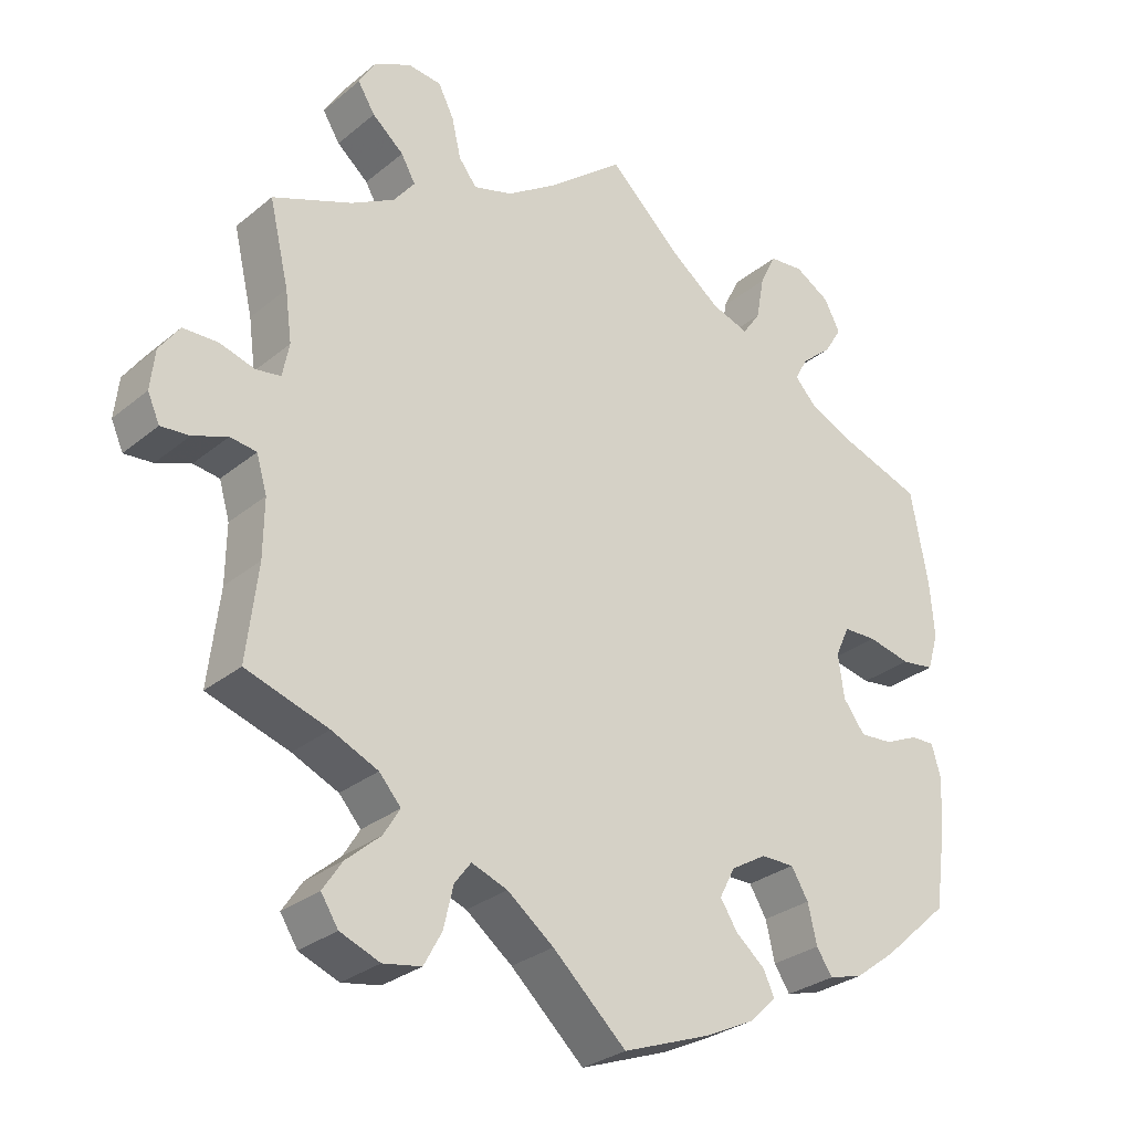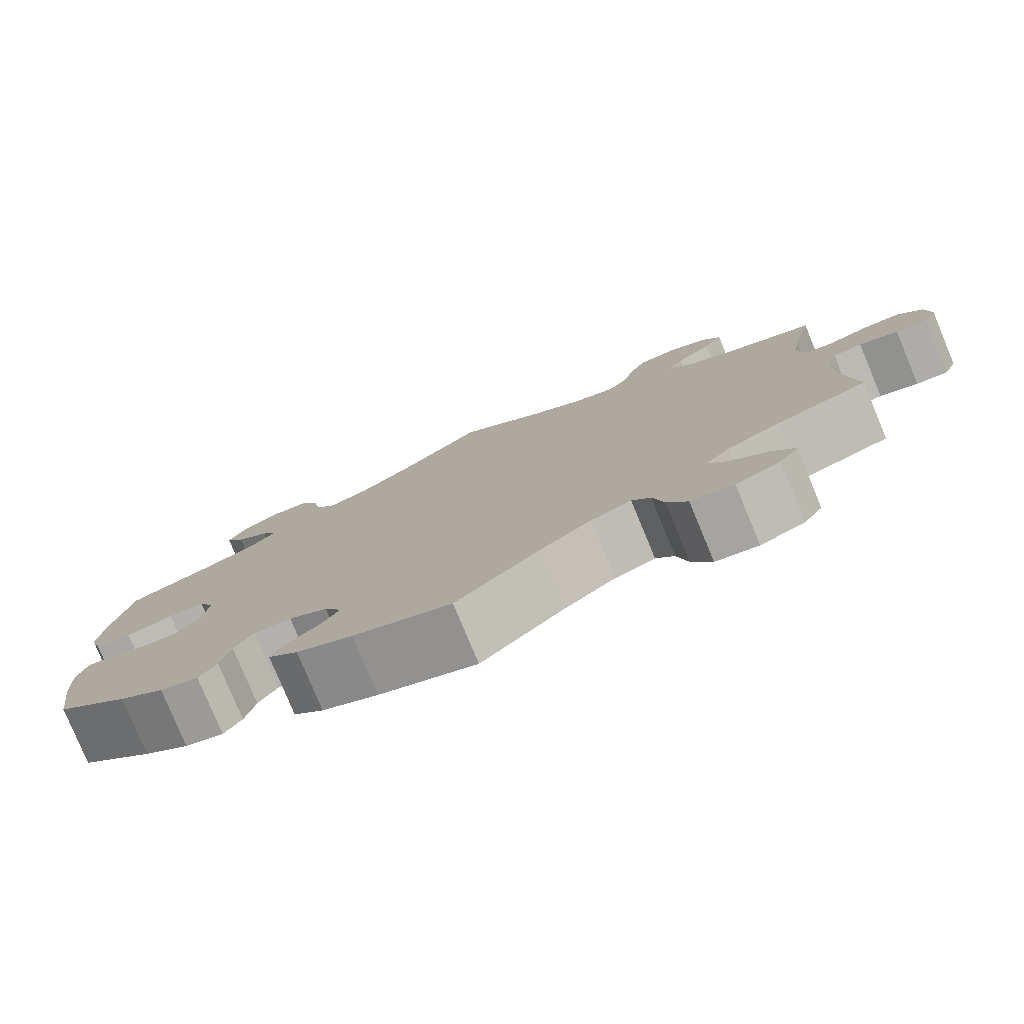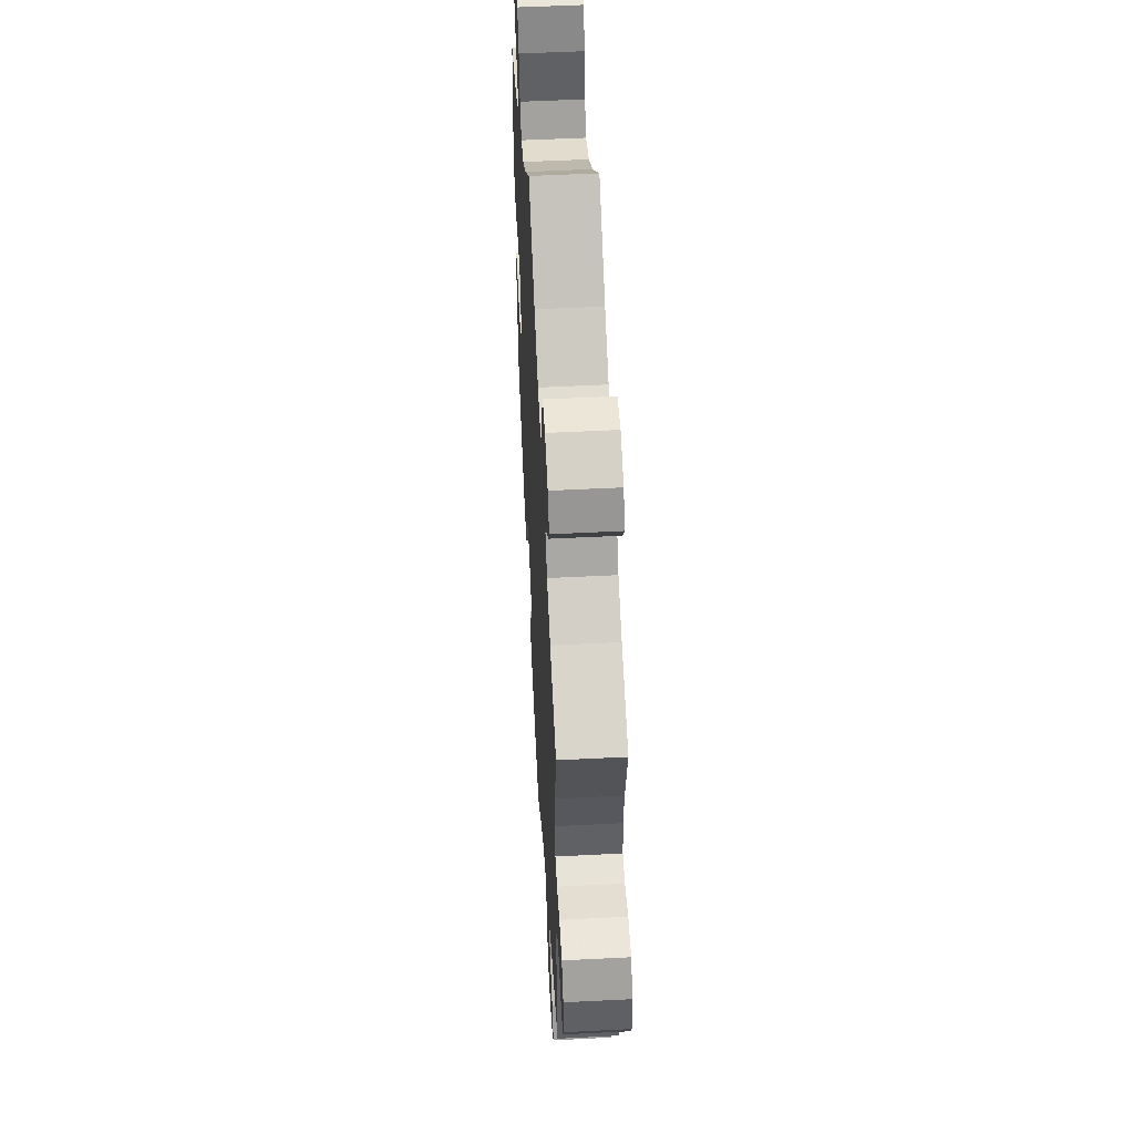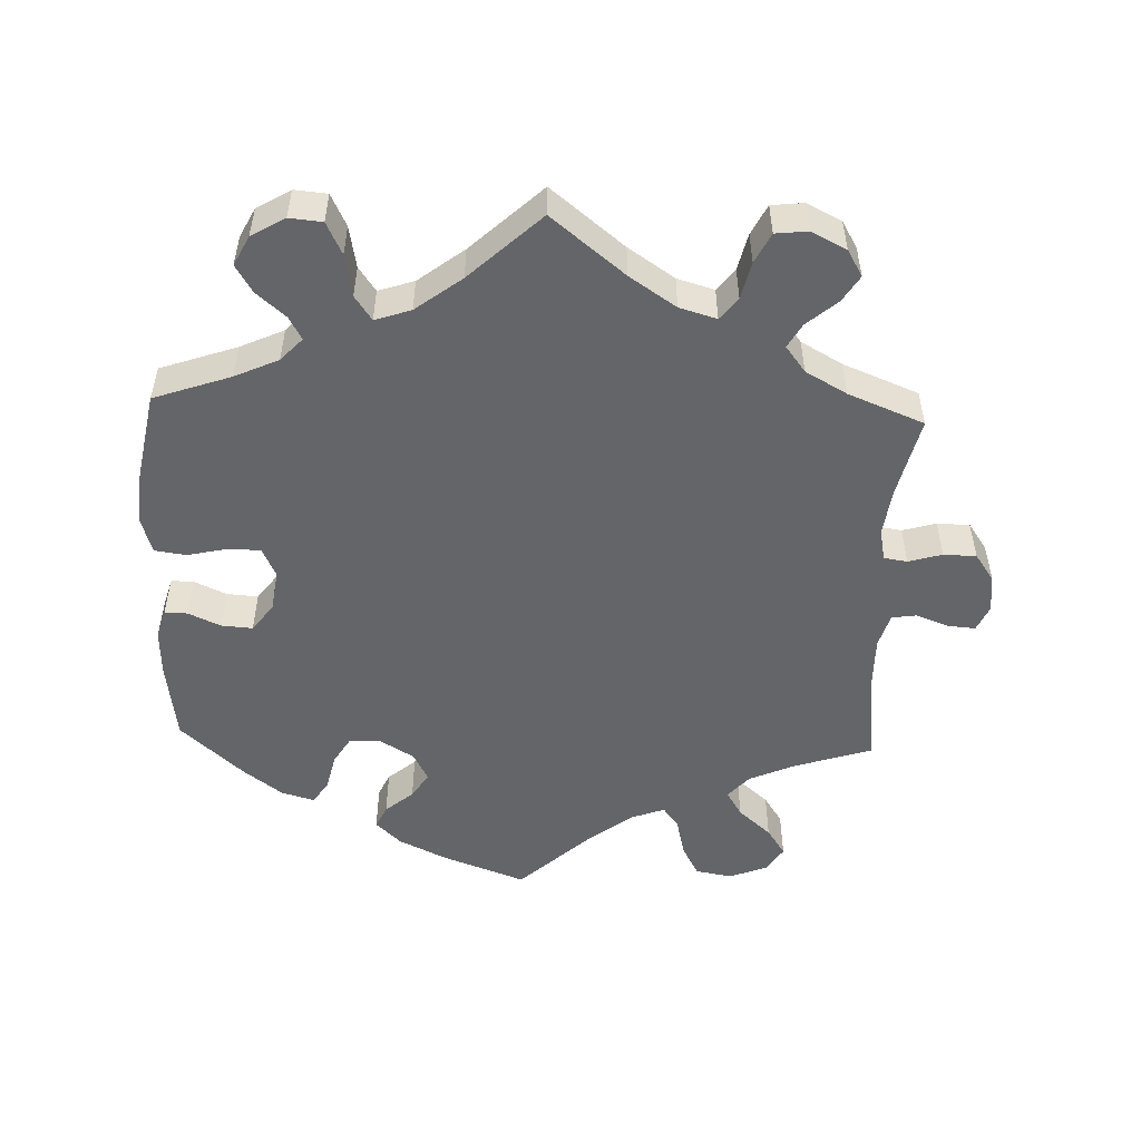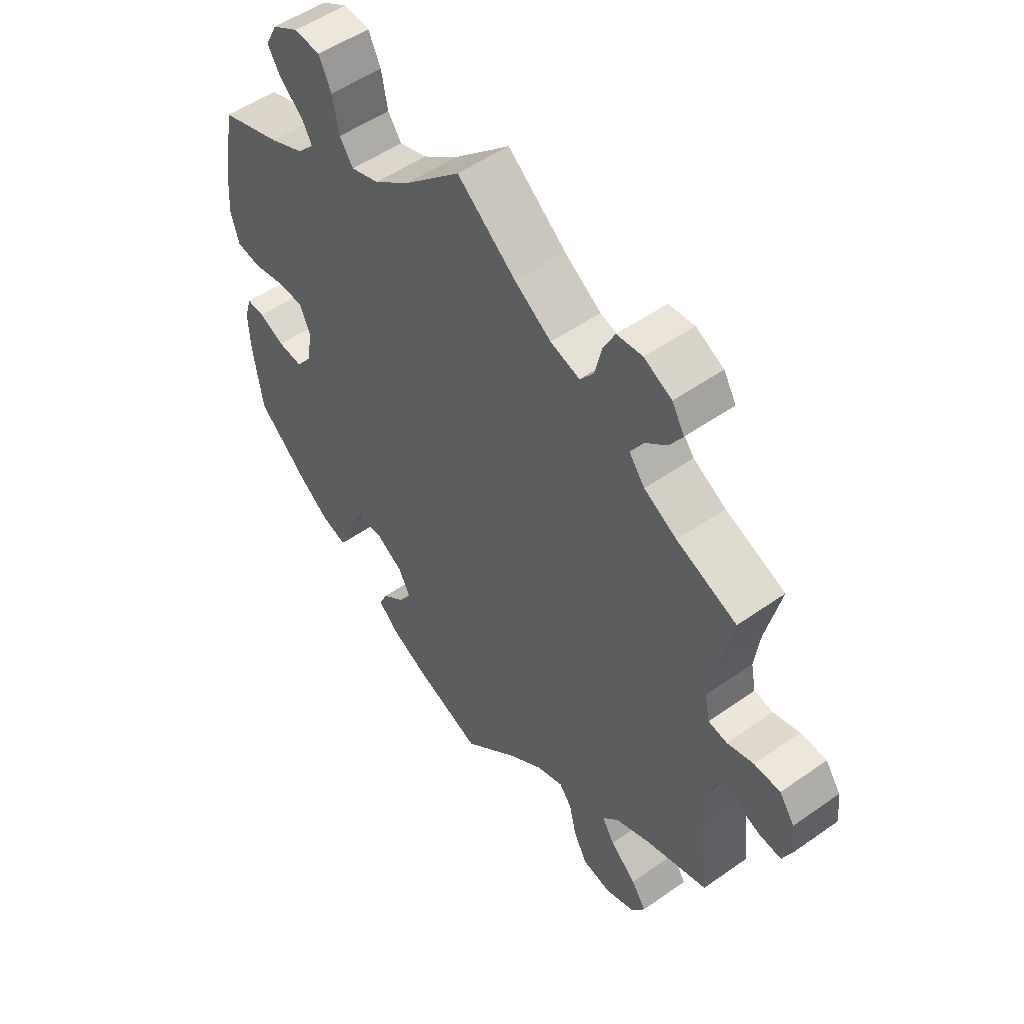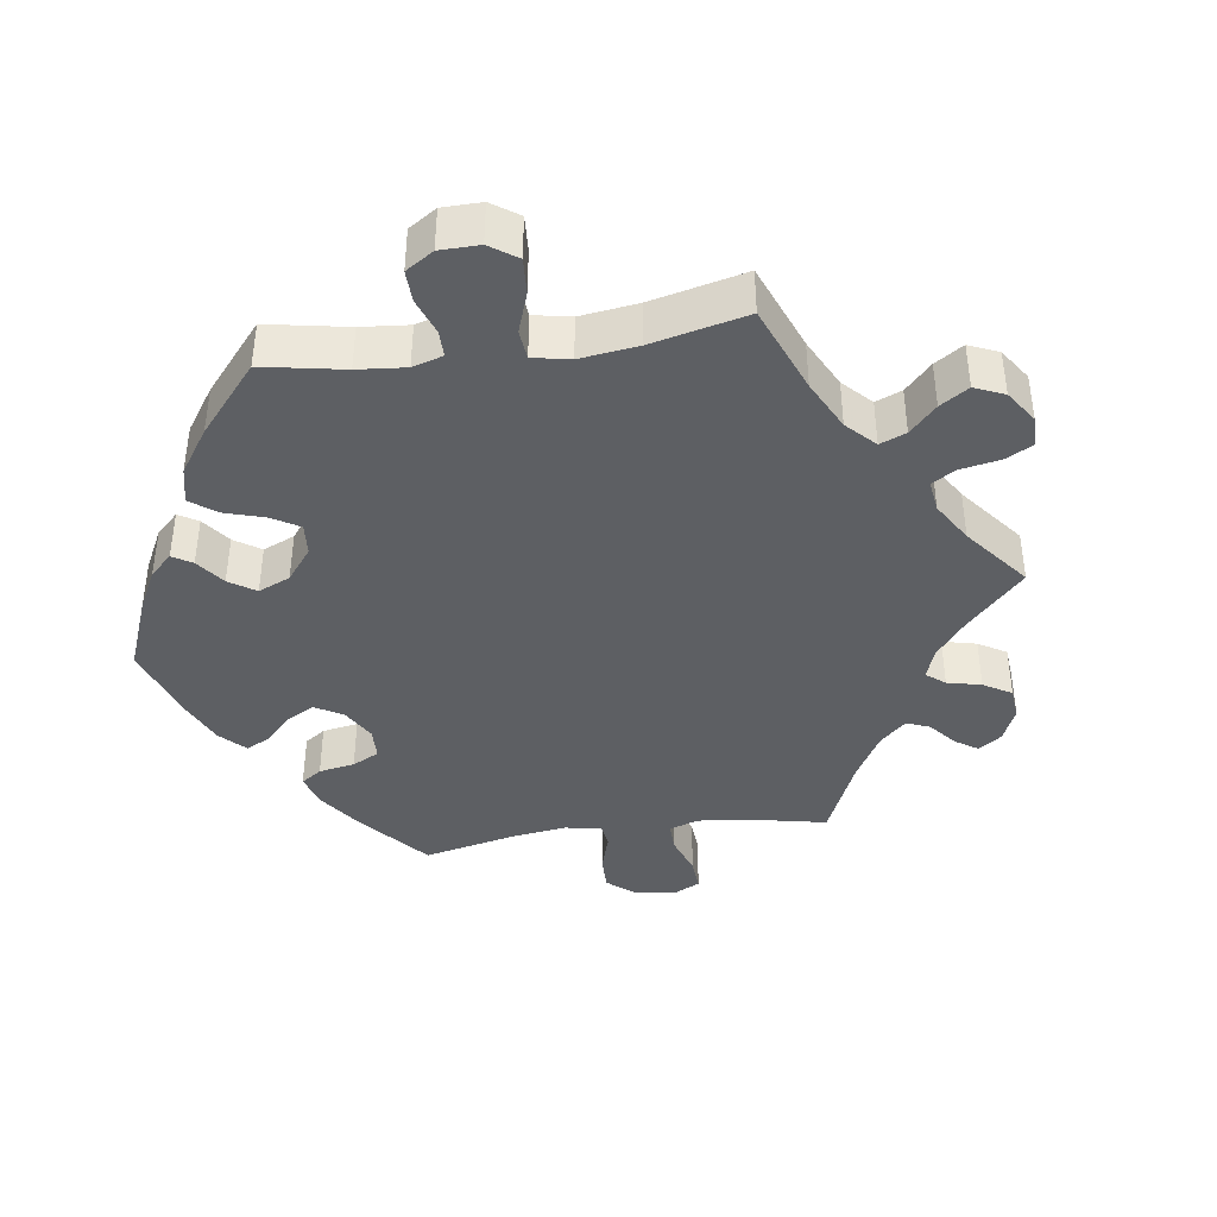
<metadata>
{"format":"obj","ext":"obj","renderer":"f3d","projection":"perspective","resolution":1024,"background":"white","views":[{"elev":-29.0,"azim":140.3,"up":"+Z"},{"elev":-79.3,"azim":22.6,"up":"+Z"},{"elev":53.1,"azim":86.9,"up":"+Z"},{"elev":-51.6,"azim":-2.3,"up":"+Y"},{"elev":52.3,"azim":52.8,"up":"+Z"},{"elev":-39.8,"azim":-21.7,"up":"+Y"}]}
</metadata>
<code>
v 0.475 0.07 0.178
v 0.466 0.07 0.111
v 0.475 0.07 0.066
v 0.508 0.07 0.061
v 0.555 0.07 0.075
v 0.601 0.07 0.074
v 0.628 0.07 0.036
v 0.634 0.07 -0.017
v 0.618 0.07 -0.053
v 0.58 0.07 -0.05
v 0.534 0.07 -0.033
v 0.499 0.07 -0.038
v 0.485 0.07 -0.086
v 0.486 0.07 -0.163
v 0.501 0.07 -0.289
v 0.391 0.07 -0.325
v 0.329 0.07 -0.353
v 0.3 0.07 -0.386
v 0.322 0.07 -0.422
v 0.368 0.07 -0.462
v 0.394 0.07 -0.501
v 0.371 0.07 -0.537
v 0.318 0.07 -0.558
v 0.267 0.07 -0.549
v 0.243 0.07 -0.505
v 0.23 0.07 -0.45
v 0.208 0.07 -0.421
v 0.16 0.07 -0.439
v 0.098 0.07 -0.487
v 0 0.07 -0.578
v -0.117 0.07 -0.535
v -0.184 0.07 -0.503
v -0.22 0.07 -0.469
v -0.205 0.07 -0.437
v -0.166 0.07 -0.404
v -0.143 0.07 -0.368
v -0.164 0.07 -0.328
v -0.211 0.07 -0.3
v -0.256 0.07 -0.3
v -0.279 0.07 -0.338
v -0.291 0.07 -0.39
v -0.312 0.07 -0.422
v -0.358 0.07 -0.409
v -0.413 0.07 -0.368
v -0.501 0.07 -0.289
v -0.517 0.07 -0.177
v -0.52 0.07 -0.111
v -0.508 0.07 -0.069
v -0.476 0.07 -0.07
v -0.431 0.07 -0.09
v -0.387 0.07 -0.093
v -0.358 0.07 -0.054
v -0.35 0.07 0.004
v -0.369 0.07 0.045
v -0.413 0.07 0.046
v -0.471 0.07 0.033
v -0.515 0.07 0.039
v -0.53 0.07 0.089
v -0.524 0.07 0.164
v -0.501 0.07 0.288
v -0.393 0.07 0.326
v -0.332 0.07 0.354
v -0.302 0.07 0.386
v -0.32 0.07 0.418
v -0.361 0.07 0.453
v -0.384 0.07 0.491
v -0.363 0.07 0.532
v -0.316 0.07 0.56
v -0.27 0.07 0.556
v -0.248 0.07 0.511
v -0.237 0.07 0.452
v -0.213 0.07 0.418
v -0.163 0.07 0.435
v -0.099 0.07 0.484
v 0 0.07 0.577
v 0.103 0.07 0.495
v 0.168 0.07 0.452
v 0.22 0.07 0.437
v 0.244 0.07 0.468
v 0.256 0.07 0.52
v 0.277 0.07 0.562
v 0.322 0.07 0.567
v 0.371 0.07 0.543
v 0.393 0.07 0.506
v 0.37 0.07 0.469
v 0.328 0.07 0.433
v 0.309 0.07 0.399
v 0.337 0.07 0.363
v 0.395 0.07 0.331
v 0.501 0.07 0.289
v 0.475 0 0.178
v 0.466 0 0.111
v 0.475 0 0.066
v 0.508 0 0.061
v 0.555 0 0.075
v 0.601 0 0.074
v 0.628 0 0.036
v 0.634 0 -0.017
v 0.618 0 -0.053
v 0.58 0 -0.05
v 0.534 0 -0.033
v 0.499 0 -0.038
v 0.485 0 -0.086
v 0.486 0 -0.163
v 0.501 0 -0.289
v 0.391 0 -0.325
v 0.329 0 -0.353
v 0.3 0 -0.386
v 0.322 0 -0.422
v 0.368 0 -0.462
v 0.394 0 -0.501
v 0.371 0 -0.537
v 0.318 0 -0.558
v 0.267 0 -0.549
v 0.243 0 -0.505
v 0.23 0 -0.45
v 0.208 0 -0.421
v 0.16 0 -0.439
v 0.098 0 -0.487
v 0 0 -0.578
v -0.117 0 -0.535
v -0.184 0 -0.503
v -0.22 0 -0.469
v -0.205 0 -0.437
v -0.166 0 -0.404
v -0.143 0 -0.368
v -0.164 0 -0.328
v -0.211 0 -0.3
v -0.256 0 -0.3
v -0.279 0 -0.338
v -0.291 0 -0.39
v -0.312 0 -0.422
v -0.358 0 -0.409
v -0.413 0 -0.368
v -0.501 0 -0.289
v -0.517 0 -0.177
v -0.52 0 -0.111
v -0.508 0 -0.069
v -0.476 0 -0.07
v -0.431 0 -0.09
v -0.387 0 -0.093
v -0.358 0 -0.054
v -0.35 0 0.004
v -0.369 0 0.045
v -0.413 0 0.046
v -0.471 0 0.033
v -0.515 0 0.039
v -0.53 0 0.089
v -0.524 0 0.164
v -0.501 0 0.288
v -0.393 0 0.326
v -0.332 0 0.354
v -0.302 0 0.386
v -0.32 0 0.418
v -0.361 0 0.453
v -0.384 0 0.491
v -0.363 0 0.532
v -0.316 0 0.56
v -0.27 0 0.556
v -0.248 0 0.511
v -0.237 0 0.452
v -0.213 0 0.418
v -0.163 0 0.435
v -0.099 0 0.484
v 0 0 0.577
v 0.103 0 0.495
v 0.168 0 0.452
v 0.22 0 0.437
v 0.244 0 0.468
v 0.256 0 0.52
v 0.277 0 0.562
v 0.322 0 0.567
v 0.371 0 0.543
v 0.393 0 0.506
v 0.37 0 0.469
v 0.328 0 0.433
v 0.309 0 0.399
v 0.337 0 0.363
v 0.395 0 0.331
v 0.501 0 0.289
f 89 90 1
f 88 89 1 2
f 87 88 2 3
f 83 84 85 86
f 83 86 87
f 82 83 87
f 79 80 81 82
f 78 79 82 87
f 77 78 87 3
f 74 75 76
f 73 74 76 77
f 72 73 77 3
f 68 69 70 71
f 68 71 72
f 67 68 72
f 64 65 66 67
f 63 64 67 72
f 62 63 72 3
f 58 59 60 61
f 58 61 62 3
f 55 56 57 58
f 54 55 58 3
f 47 48 49 50
f 47 50 51
f 46 47 51
f 45 46 51
f 44 45 51 52
f 40 41 42 43
f 39 40 43 44
f 32 33 34 35
f 32 35 36
f 29 30 31 32
f 28 29 32 36
f 27 28 36 37
f 23 24 25 26
f 23 26 27
f 22 23 27
f 19 20 21 22
f 18 19 22 27
f 17 18 27 37
f 14 15 16
f 13 14 16 17
f 12 13 17 37
f 8 9 10 11
f 8 11 12
f 7 8 12
f 4 5 6 7
f 53 54 3 4
f 52 53 4 7
f 39 44 52
f 38 39 52 7
f 7 12 37 38
f 91 180 179
f 92 91 179 178
f 93 92 178 177
f 176 175 174 173
f 177 176 173
f 177 173 172
f 172 171 170 169
f 177 172 169 168
f 93 177 168 167
f 166 165 164
f 167 166 164 163
f 93 167 163 162
f 161 160 159 158
f 162 161 158
f 162 158 157
f 157 156 155 154
f 162 157 154 153
f 93 162 153 152
f 151 150 149 148
f 93 152 151 148
f 148 147 146 145
f 93 148 145 144
f 140 139 138 137
f 141 140 137
f 141 137 136
f 141 136 135
f 142 141 135 134
f 133 132 131 130
f 134 133 130 129
f 125 124 123 122
f 126 125 122
f 122 121 120 119
f 126 122 119 118
f 127 126 118 117
f 116 115 114 113
f 117 116 113
f 117 113 112
f 112 111 110 109
f 117 112 109 108
f 127 117 108 107
f 106 105 104
f 107 106 104 103
f 127 107 103 102
f 101 100 99 98
f 102 101 98
f 102 98 97
f 97 96 95 94
f 94 93 144 143
f 97 94 143 142
f 142 134 129
f 97 142 129 128
f 128 127 102 97
f 1 91 92 2
f 2 92 93 3
f 3 93 94 4
f 4 94 95 5
f 5 95 96 6
f 6 96 97 7
f 7 97 98 8
f 8 98 99 9
f 9 99 100 10
f 10 100 101 11
f 11 101 102 12
f 12 102 103 13
f 13 103 104 14
f 14 104 105 15
f 15 105 106 16
f 16 106 107 17
f 17 107 108 18
f 18 108 109 19
f 19 109 110 20
f 20 110 111 21
f 21 111 112 22
f 22 112 113 23
f 23 113 114 24
f 24 114 115 25
f 25 115 116 26
f 26 116 117 27
f 27 117 118 28
f 28 118 119 29
f 29 119 120 30
f 30 120 121 31
f 31 121 122 32
f 32 122 123 33
f 33 123 124 34
f 34 124 125 35
f 35 125 126 36
f 36 126 127 37
f 37 127 128 38
f 38 128 129 39
f 39 129 130 40
f 40 130 131 41
f 41 131 132 42
f 42 132 133 43
f 43 133 134 44
f 44 134 135 45
f 45 135 136 46
f 46 136 137 47
f 47 137 138 48
f 48 138 139 49
f 49 139 140 50
f 50 140 141 51
f 51 141 142 52
f 52 142 143 53
f 53 143 144 54
f 54 144 145 55
f 55 145 146 56
f 56 146 147 57
f 57 147 148 58
f 58 148 149 59
f 59 149 150 60
f 60 150 151 61
f 61 151 152 62
f 62 152 153 63
f 63 153 154 64
f 64 154 155 65
f 65 155 156 66
f 66 156 157 67
f 67 157 158 68
f 68 158 159 69
f 69 159 160 70
f 70 160 161 71
f 71 161 162 72
f 72 162 163 73
f 73 163 164 74
f 74 164 165 75
f 75 165 166 76
f 76 166 167 77
f 77 167 168 78
f 78 168 169 79
f 79 169 170 80
f 80 170 171 81
f 81 171 172 82
f 82 172 173 83
f 83 173 174 84
f 84 174 175 85
f 85 175 176 86
f 86 176 177 87
f 87 177 178 88
f 88 178 179 89
f 89 179 180 90
f 90 180 91 1

</code>
